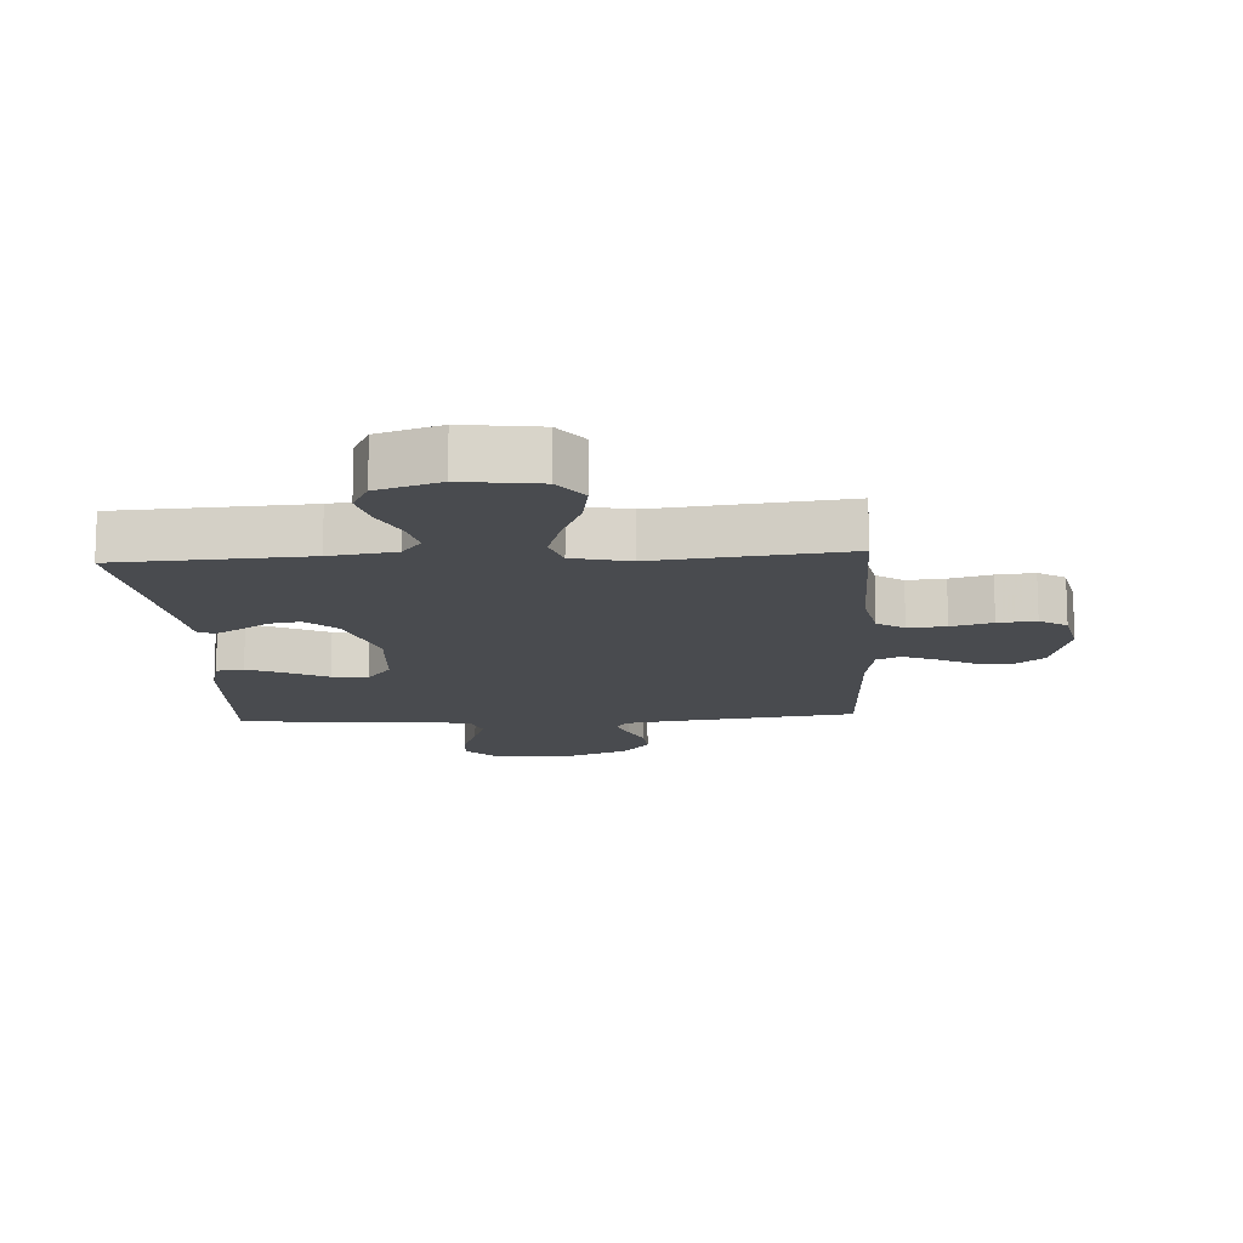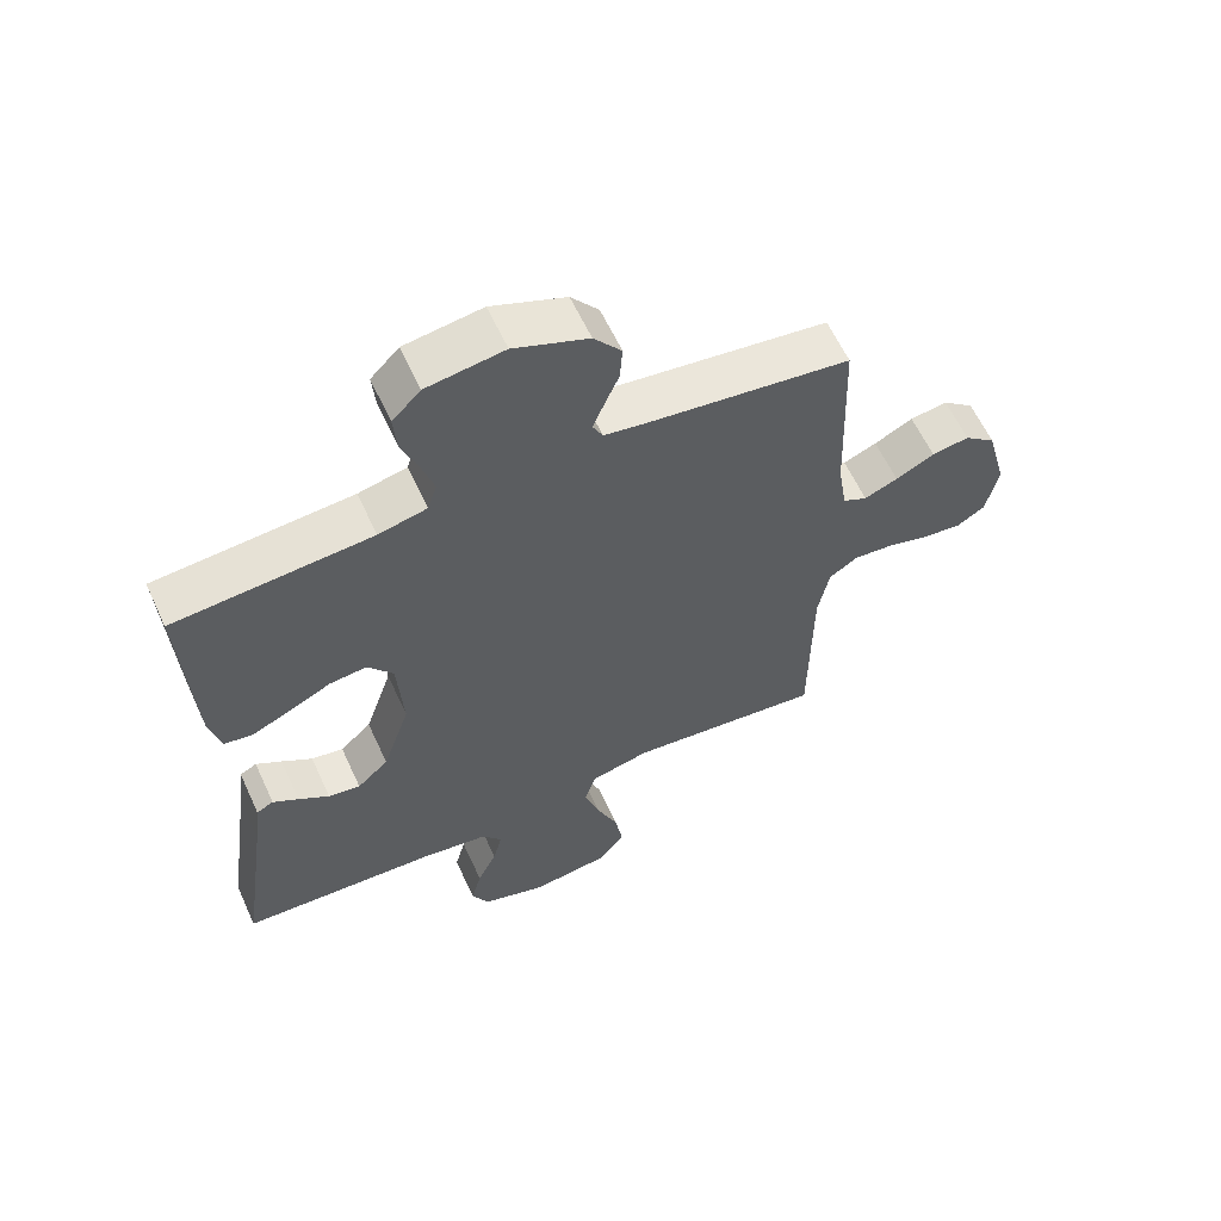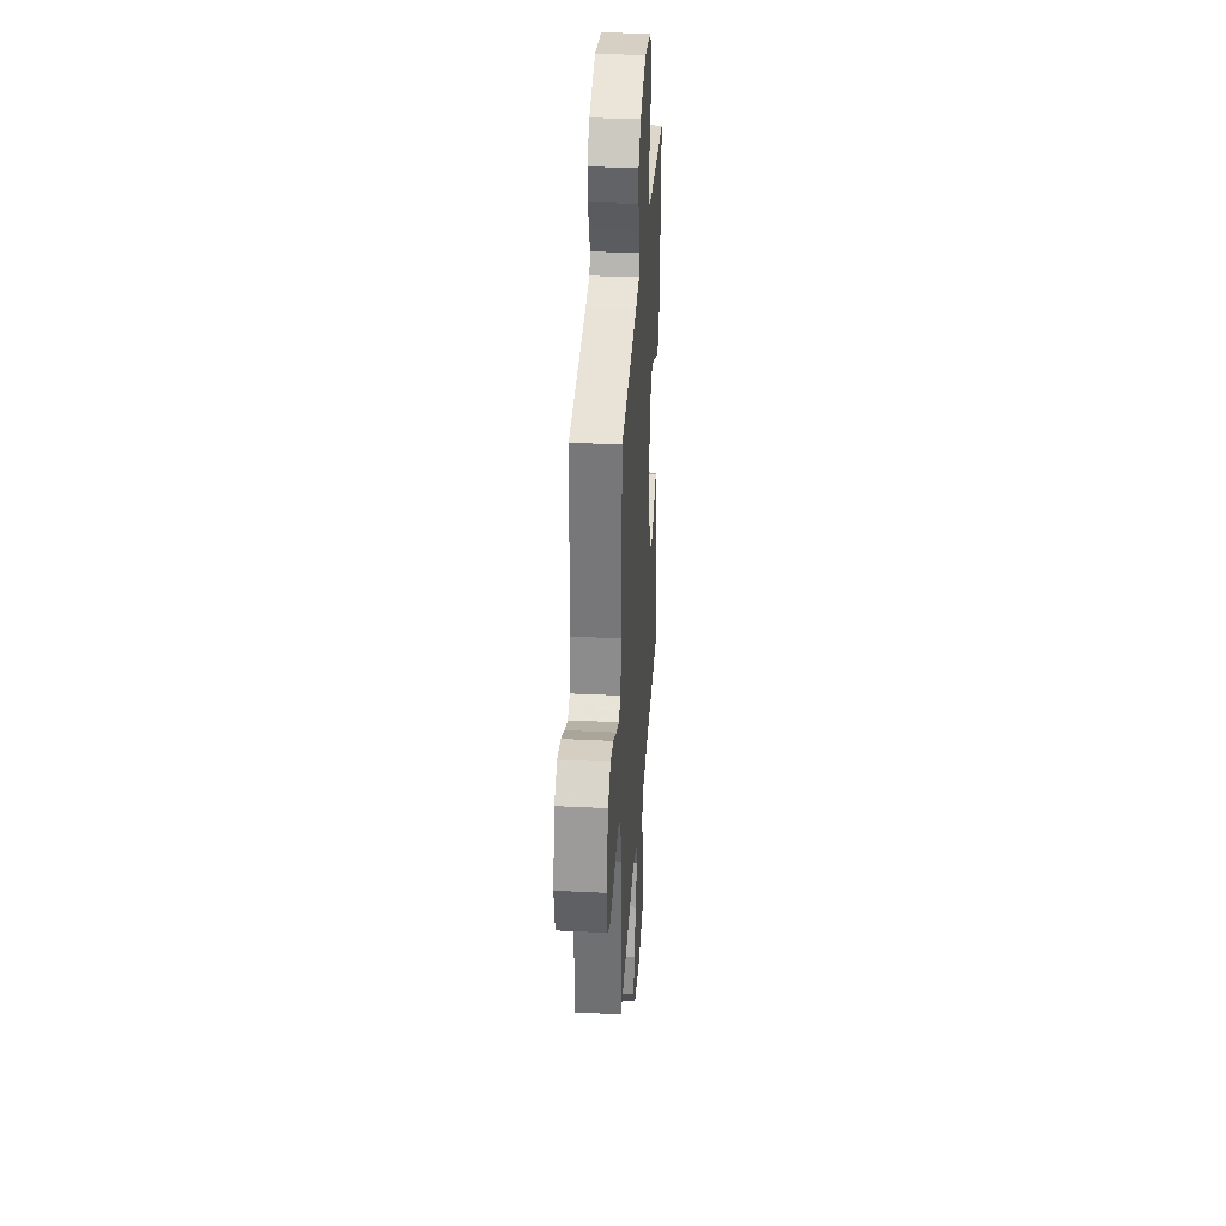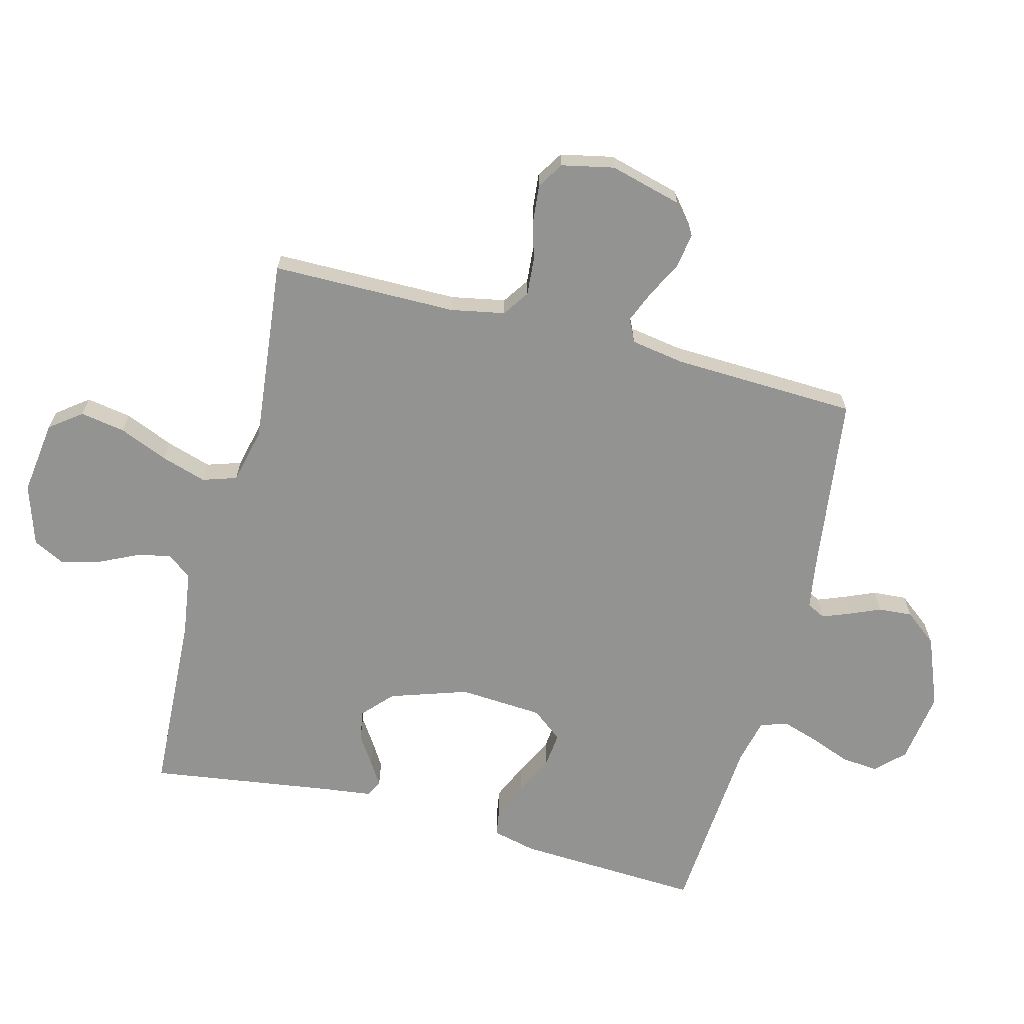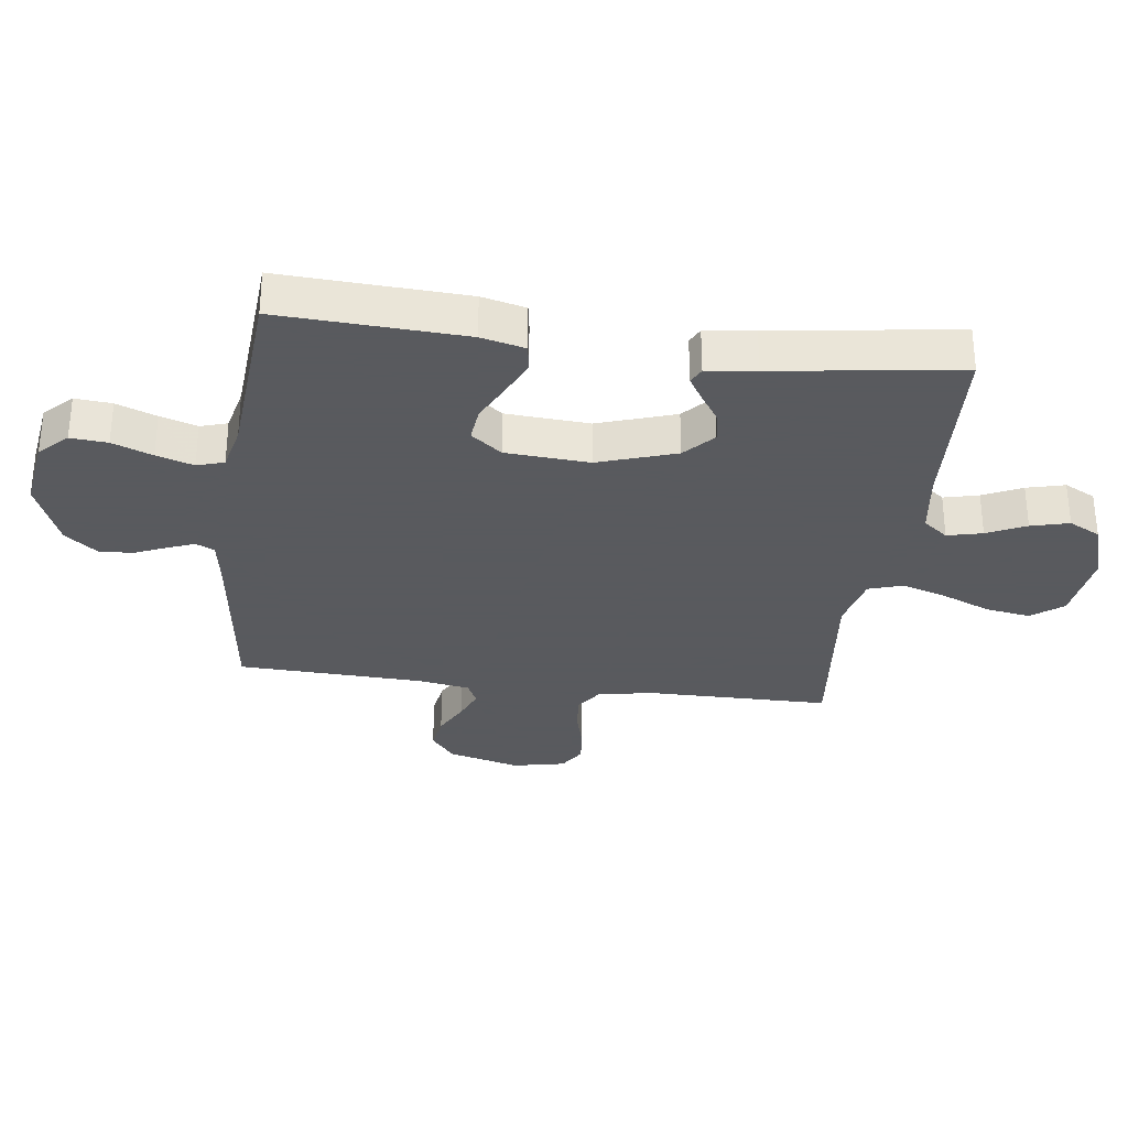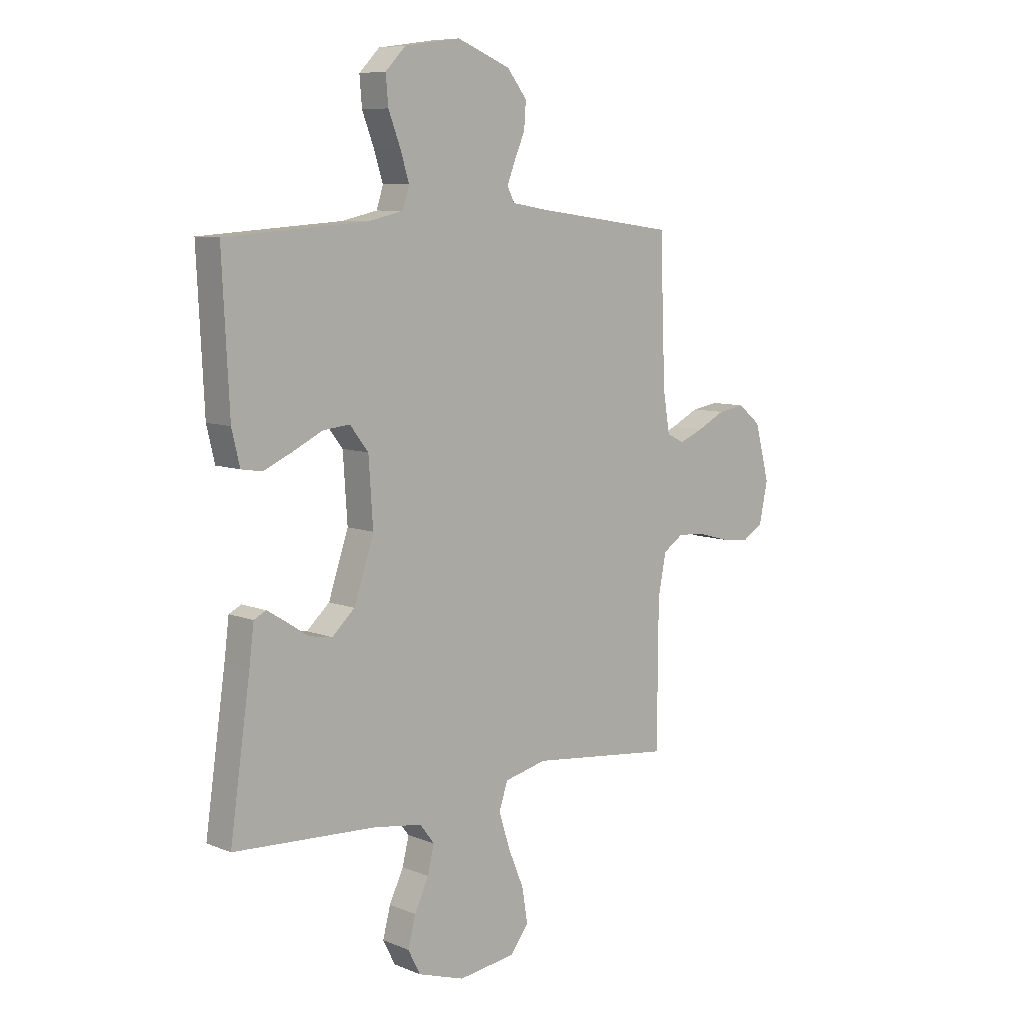
<metadata>
{"format":"obj","ext":"obj","renderer":"f3d","projection":"perspective","resolution":1024,"background":"white","views":[{"elev":-13.9,"azim":-176.6,"up":"+Y"},{"elev":60.8,"azim":155.3,"up":"+Z"},{"elev":34.4,"azim":-86.2,"up":"+Z"},{"elev":-66.7,"azim":-104.6,"up":"+Y"},{"elev":-31.2,"azim":82.5,"up":"+Y"},{"elev":8.1,"azim":137.7,"up":"+Z"}]}
</metadata>
<code>
v 0.5 0.07 0.5
v 0.485 0.07 0.2
v 0.468 0.07 0.129
v 0.424 0.07 0.122
v 0.364 0.07 0.149
v 0.301 0.07 0.18
v 0.244 0.07 0.186
v 0.205 0.07 0.136
v 0.196 0.07 0
v 0.238 0.07 -0.126
v 0.286 0.07 -0.17
v 0.335 0.07 -0.162
v 0.382 0.07 -0.131
v 0.421 0.07 -0.107
v 0.447 0.07 -0.12
v 0.457 0.07 -0.2
v 0.5 0.07 -0.5
v 0.2 0.07 -0.516
v 0.096 0.07 -0.531
v 0.065 0.07 -0.571
v 0.079 0.07 -0.628
v 0.109 0.07 -0.691
v 0.125 0.07 -0.753
v 0.099 0.07 -0.804
v 0 0.07 -0.836
v -0.121 0.07 -0.82
v -0.16 0.07 -0.769
v -0.148 0.07 -0.696
v -0.115 0.07 -0.617
v -0.092 0.07 -0.543
v -0.11 0.07 -0.488
v -0.2 0.07 -0.467
v -0.5 0.07 -0.5
v -0.502 0.07 -0.2
v -0.519 0.07 -0.112
v -0.562 0.07 -0.083
v -0.622 0.07 -0.088
v -0.687 0.07 -0.106
v -0.747 0.07 -0.112
v -0.79 0.07 -0.085
v -0.808 0.07 0
v -0.777 0.07 0.117
v -0.729 0.07 0.156
v -0.672 0.07 0.147
v -0.613 0.07 0.117
v -0.562 0.07 0.096
v -0.525 0.07 0.114
v -0.511 0.07 0.2
v -0.5 0.07 0.5
v -0.2 0.07 0.539
v -0.127 0.07 0.551
v -0.112 0.07 0.581
v -0.129 0.07 0.625
v -0.151 0.07 0.676
v -0.155 0.07 0.731
v -0.113 0.07 0.784
v 0 0.07 0.829
v 0.118 0.07 0.812
v 0.161 0.07 0.768
v 0.156 0.07 0.708
v 0.131 0.07 0.643
v 0.112 0.07 0.583
v 0.126 0.07 0.539
v 0.2 0.07 0.522
v 0.5 0 0.5
v 0.485 0 0.2
v 0.468 0 0.129
v 0.424 0 0.122
v 0.364 0 0.149
v 0.301 0 0.18
v 0.244 0 0.186
v 0.205 0 0.136
v 0.196 0 0
v 0.238 0 -0.126
v 0.286 0 -0.17
v 0.335 0 -0.162
v 0.382 0 -0.131
v 0.421 0 -0.107
v 0.447 0 -0.12
v 0.457 0 -0.2
v 0.5 0 -0.5
v 0.2 0 -0.516
v 0.096 0 -0.531
v 0.065 0 -0.571
v 0.079 0 -0.628
v 0.109 0 -0.691
v 0.125 0 -0.753
v 0.099 0 -0.804
v 0 0 -0.836
v -0.121 0 -0.82
v -0.16 0 -0.769
v -0.148 0 -0.696
v -0.115 0 -0.617
v -0.092 0 -0.543
v -0.11 0 -0.488
v -0.2 0 -0.467
v -0.5 0 -0.5
v -0.502 0 -0.2
v -0.519 0 -0.112
v -0.562 0 -0.083
v -0.622 0 -0.088
v -0.687 0 -0.106
v -0.747 0 -0.112
v -0.79 0 -0.085
v -0.808 0 0
v -0.777 0 0.117
v -0.729 0 0.156
v -0.672 0 0.147
v -0.613 0 0.117
v -0.562 0 0.096
v -0.525 0 0.114
v -0.511 0 0.2
v -0.5 0 0.5
v -0.2 0 0.539
v -0.127 0 0.551
v -0.112 0 0.581
v -0.129 0 0.625
v -0.151 0 0.676
v -0.155 0 0.731
v -0.113 0 0.784
v 0 0 0.829
v 0.118 0 0.812
v 0.161 0 0.768
v 0.156 0 0.708
v 0.131 0 0.643
v 0.112 0 0.583
v 0.126 0 0.539
v 0.2 0 0.522
f 58 59 60 61
f 58 61 62
f 57 58 62
f 56 57 62 63
f 53 54 55 56
f 52 53 56 63
f 48 49 50
f 47 48 50 51
f 42 43 44 45
f 42 45 46
f 41 42 46
f 40 41 46
f 37 38 39 40
f 36 37 40 46
f 35 36 46 47
f 32 33 34
f 31 32 34 35
f 26 27 28 29
f 26 29 30
f 25 26 30
f 24 25 30
f 21 22 23 24
f 20 21 24 30
f 19 20 30 31
f 16 17 18
f 12 13 14 15
f 12 15 16 18
f 3 4 5 6
f 1 2 3 6
f 64 1 6 7
f 51 52 63 64
f 51 64 7 8
f 47 51 8 9
f 35 47 9 10
f 31 35 10 11
f 18 19 31
f 11 12 18 31
f 125 124 123 122
f 126 125 122
f 126 122 121
f 127 126 121 120
f 120 119 118 117
f 127 120 117 116
f 114 113 112
f 115 114 112 111
f 109 108 107 106
f 110 109 106
f 110 106 105
f 110 105 104
f 104 103 102 101
f 110 104 101 100
f 111 110 100 99
f 98 97 96
f 99 98 96 95
f 93 92 91 90
f 94 93 90
f 94 90 89
f 94 89 88
f 88 87 86 85
f 94 88 85 84
f 95 94 84 83
f 82 81 80
f 79 78 77 76
f 82 80 79 76
f 70 69 68 67
f 70 67 66 65
f 71 70 65 128
f 128 127 116 115
f 72 71 128 115
f 73 72 115 111
f 74 73 111 99
f 75 74 99 95
f 95 83 82
f 95 82 76 75
f 1 65 66 2
f 2 66 67 3
f 3 67 68 4
f 4 68 69 5
f 5 69 70 6
f 6 70 71 7
f 7 71 72 8
f 8 72 73 9
f 9 73 74 10
f 10 74 75 11
f 11 75 76 12
f 12 76 77 13
f 13 77 78 14
f 14 78 79 15
f 15 79 80 16
f 16 80 81 17
f 17 81 82 18
f 18 82 83 19
f 19 83 84 20
f 20 84 85 21
f 21 85 86 22
f 22 86 87 23
f 23 87 88 24
f 24 88 89 25
f 25 89 90 26
f 26 90 91 27
f 27 91 92 28
f 28 92 93 29
f 29 93 94 30
f 30 94 95 31
f 31 95 96 32
f 32 96 97 33
f 33 97 98 34
f 34 98 99 35
f 35 99 100 36
f 36 100 101 37
f 37 101 102 38
f 38 102 103 39
f 39 103 104 40
f 40 104 105 41
f 41 105 106 42
f 42 106 107 43
f 43 107 108 44
f 44 108 109 45
f 45 109 110 46
f 46 110 111 47
f 47 111 112 48
f 48 112 113 49
f 49 113 114 50
f 50 114 115 51
f 51 115 116 52
f 52 116 117 53
f 53 117 118 54
f 54 118 119 55
f 55 119 120 56
f 56 120 121 57
f 57 121 122 58
f 58 122 123 59
f 59 123 124 60
f 60 124 125 61
f 61 125 126 62
f 62 126 127 63
f 63 127 128 64
f 64 128 65 1

</code>
